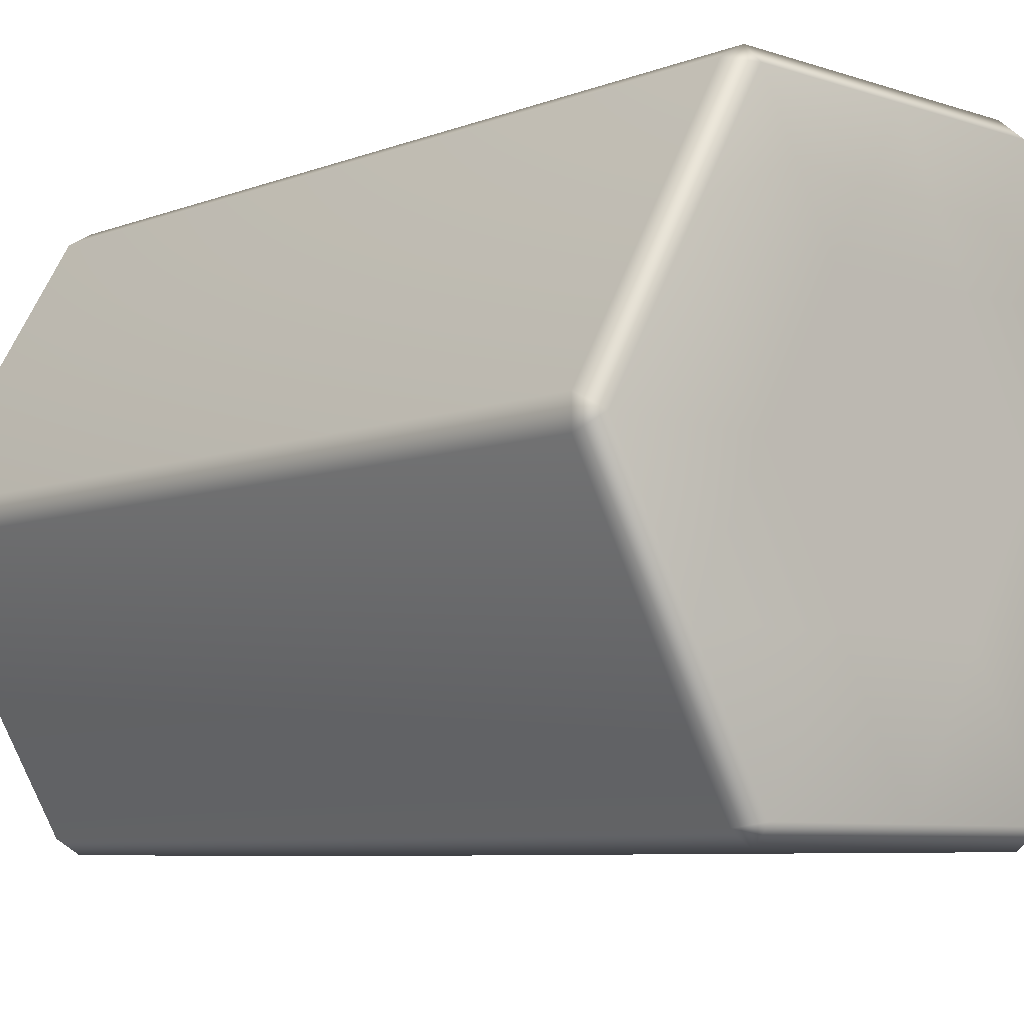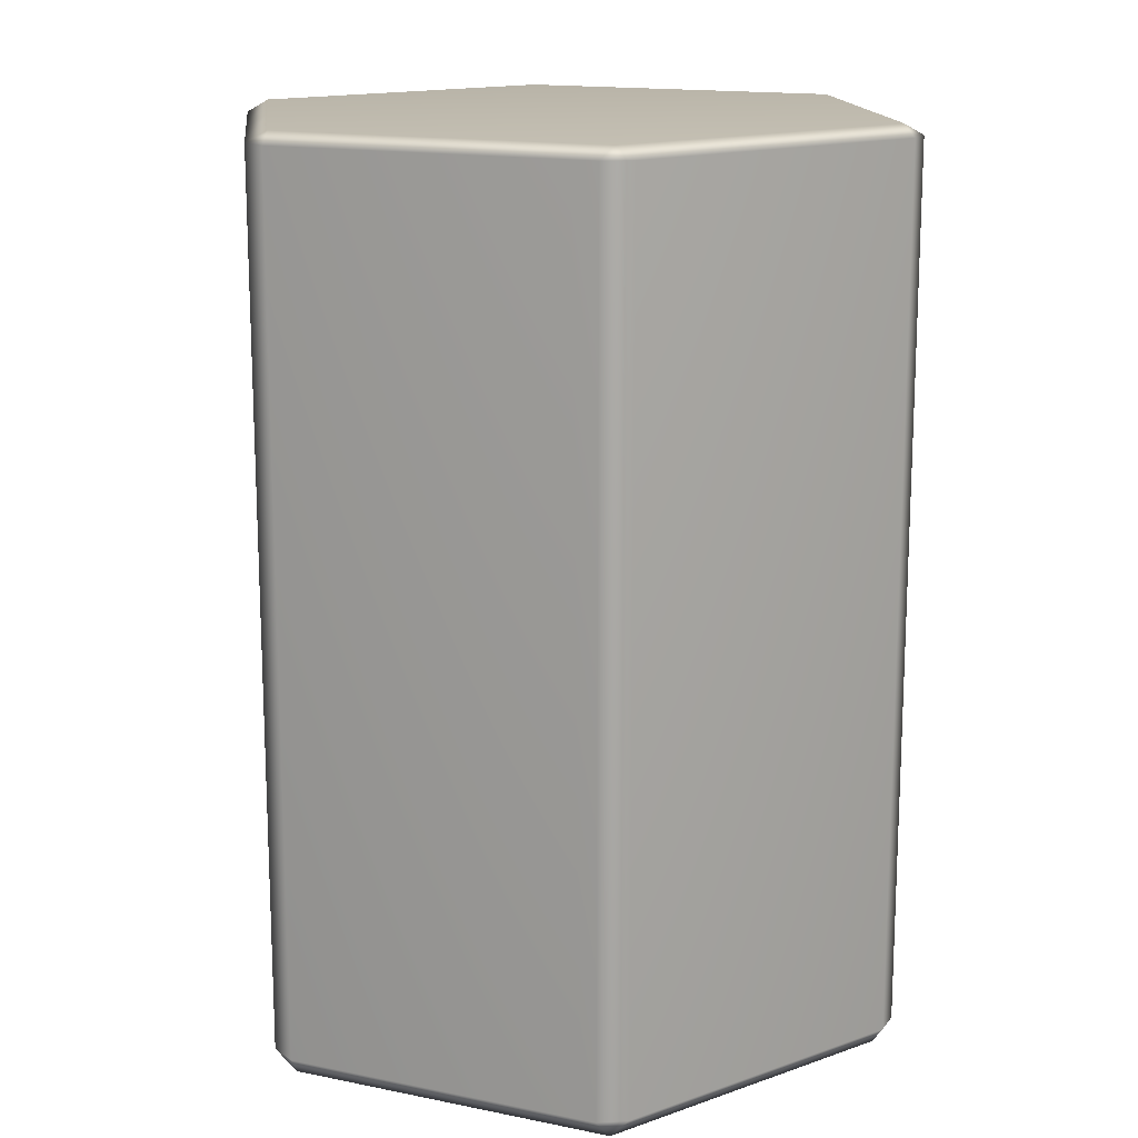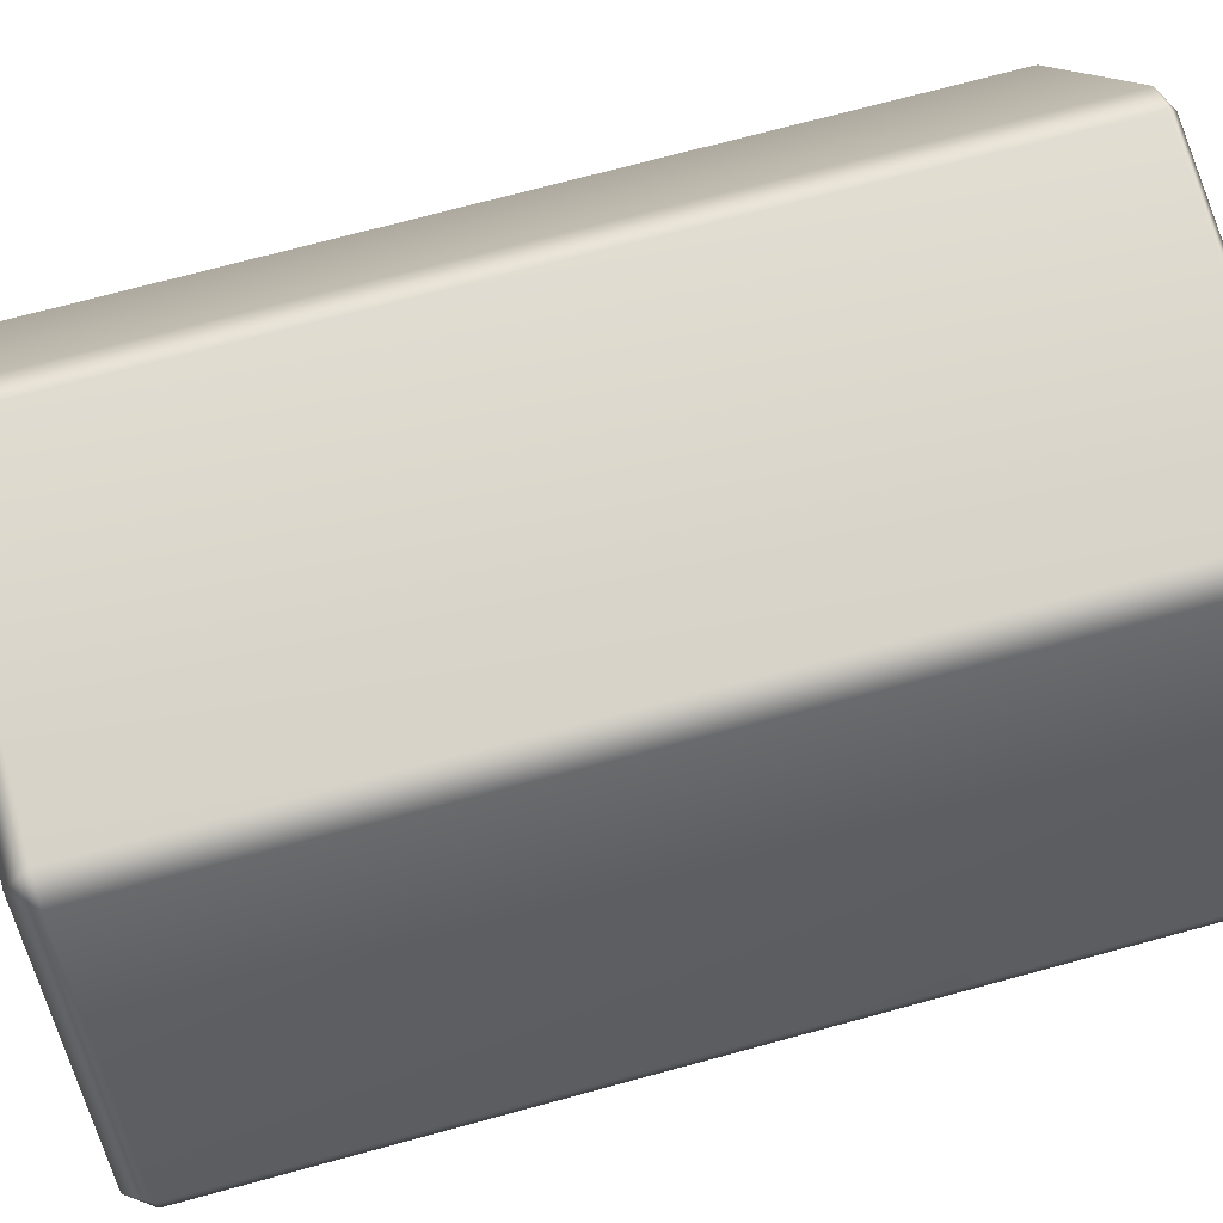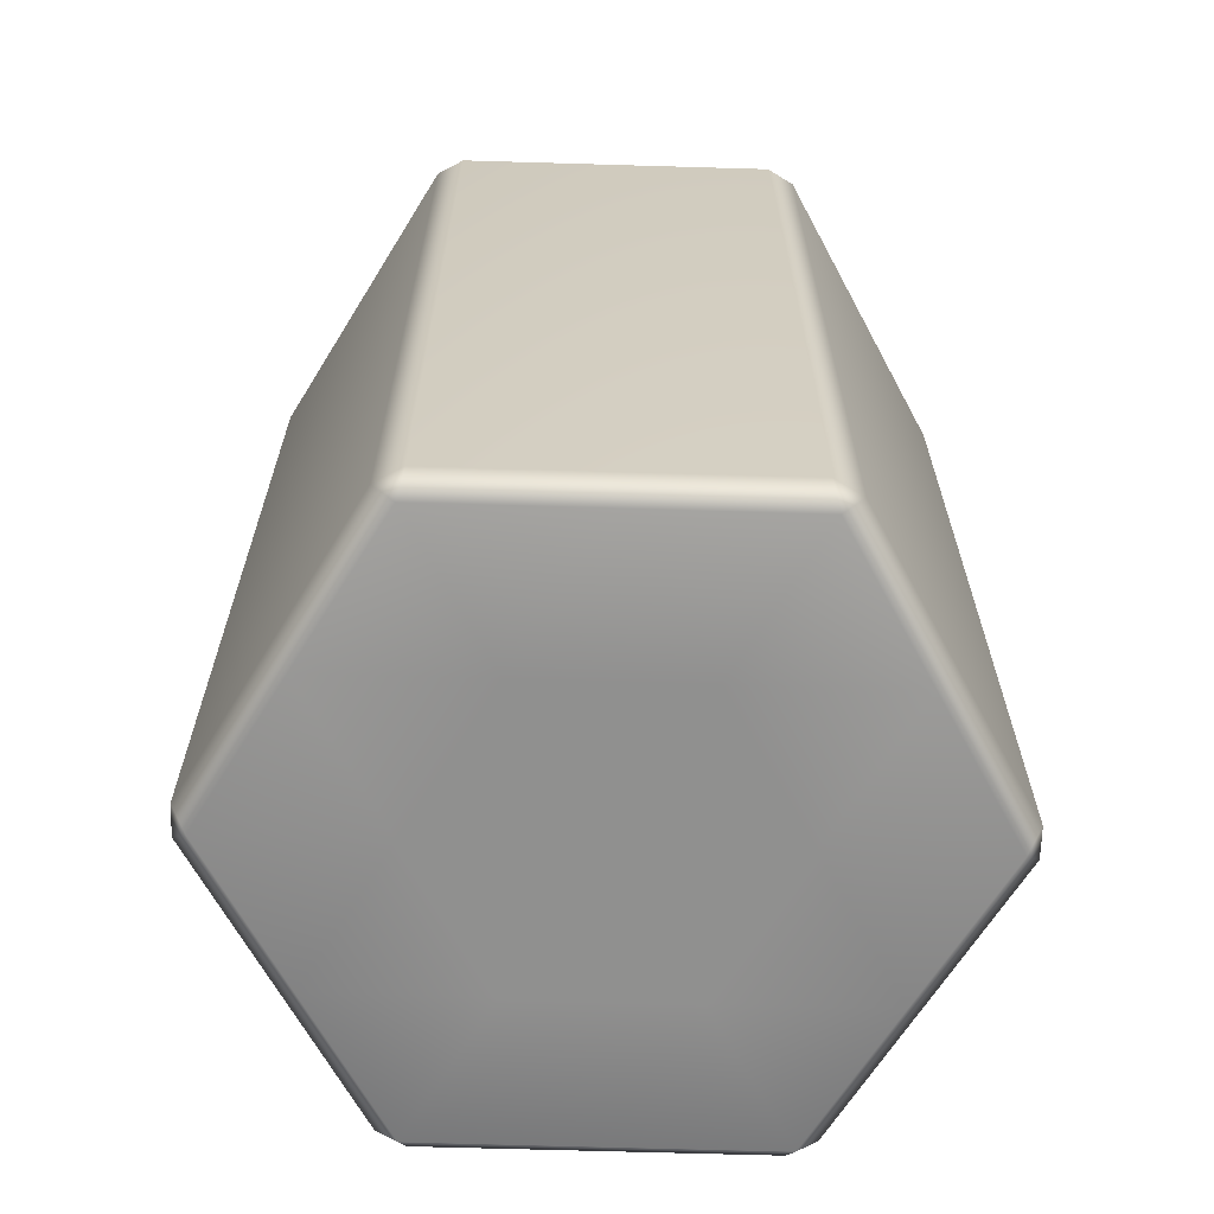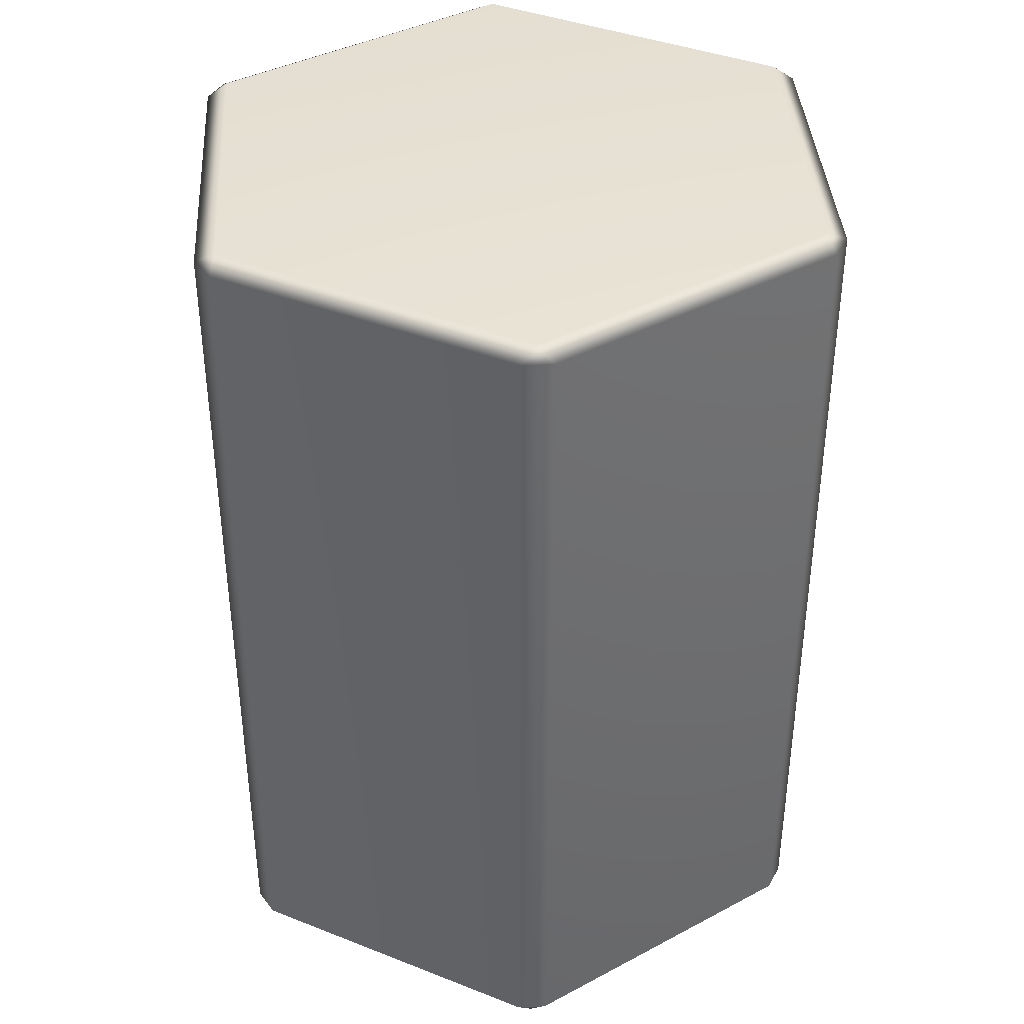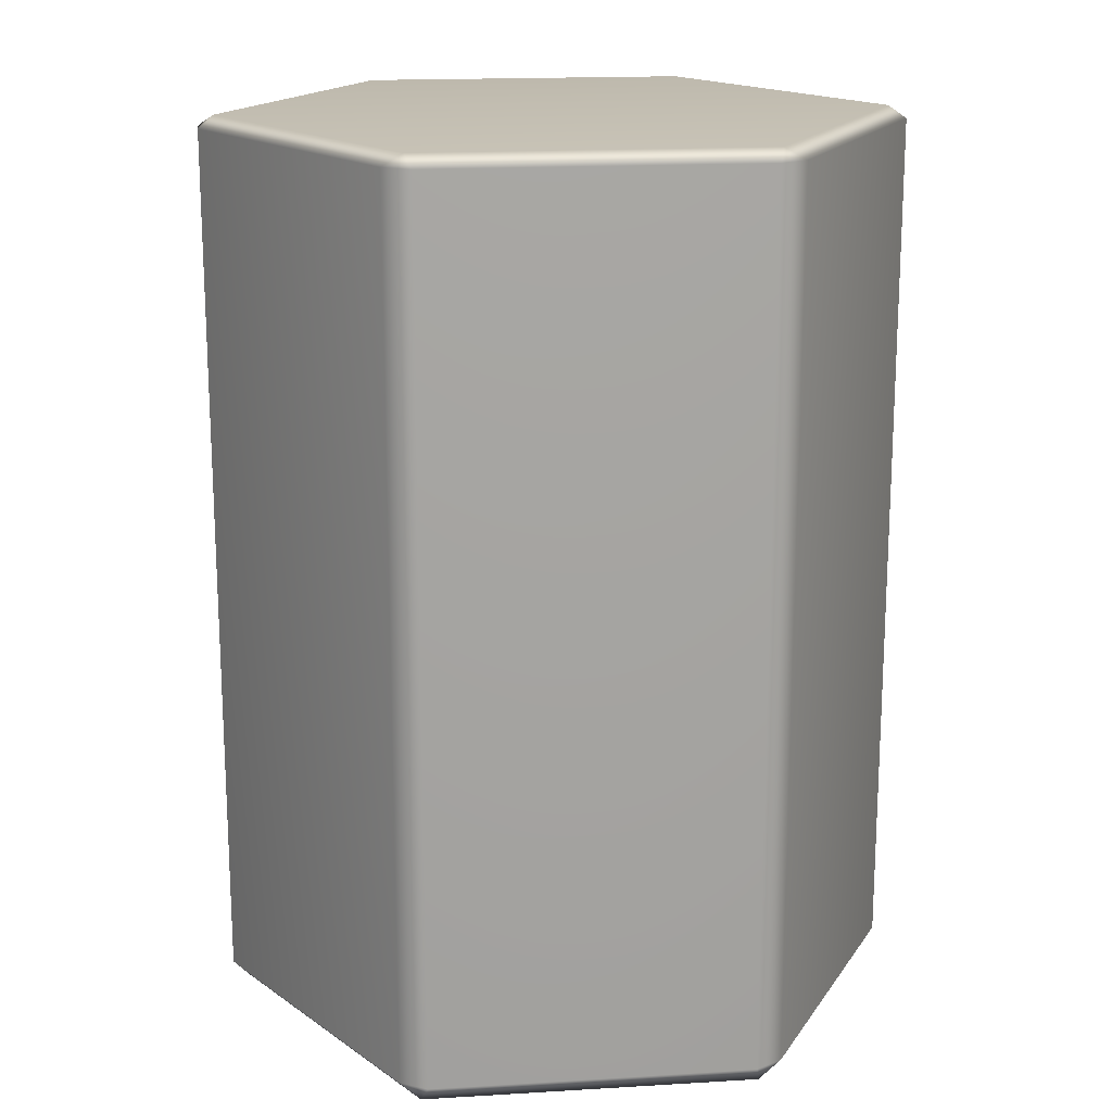
<metadata>
{"format":"obj","ext":"obj","renderer":"f3d","projection":"perspective","resolution":1024,"background":"white","views":[{"elev":-7.4,"azim":137.0,"up":"+Y"},{"elev":15.3,"azim":143.4,"up":"+Z"},{"elev":72.9,"azim":-105.1,"up":"+Y"},{"elev":-65.6,"azim":-121.7,"up":"+Z"},{"elev":38.9,"azim":-93.7,"up":"+Z"},{"elev":17.2,"azim":113.2,"up":"+Z"}]}
</metadata>
<code>
o SoapBottleVolume_22
v 1e-06 0 -0.1029
v 0.02432 0.03811 -0.09998
v 0.02161 0.03743 -0.1029
v 0.02084 0.04011 -0.09998
v -0.0243 0.03813 -0.1
v -0.02084 0.04011 -0.09998
v -0.02161 0.03743 -0.1029
v -0.04516 0.002005 -0.09998
v -0.04322 0 -0.1029
v -0.04516 -0.002005 -0.09998
v -0.02087 -0.04011 -0.1
v -0.02432 -0.03811 -0.09998
v -0.02161 -0.03744 -0.1029
v 0.02084 -0.04011 -0.09998
v 0.02161 -0.03744 -0.1029
v 0.02432 -0.03811 -0.09998
v 0.04517 0.001984 -0.1
v 0.04516 -0.002005 -0.09998
v 0.04323 0 -0.1029
v 0.02084 0.04011 0.01436
v 0.02161 0.03743 0.01586
v 0.02432 0.03811 0.01436
v -0.02087 0.04011 0.01438
v -0.02432 0.03811 0.01436
v -0.02161 0.03743 0.01586
v -0.04516 -0.002005 0.01436
v -0.04322 0 0.01586
v -0.04516 0.002005 0.01436
v -0.0243 -0.03813 0.01438
v -0.02084 -0.04011 0.01436
v -0.02161 -0.03744 0.01586
v 0.02432 -0.03811 0.01436
v 0.02161 -0.03744 0.01586
v 0.02084 -0.04011 0.01436
v 0.04517 -0.001984 0.01438
v 0.04516 0.002005 0.01436
v 0.04323 0 0.01586
v 0.03242 0.01872 0.01586
v 0.03474 0.02006 0.01436
v 0.03474 0.02005 -0.1
v 0.03242 0.01872 -0.1029
v -0.01081 0.01872 -0.1029
v -0.03242 -0.01872 -0.1029
v -0.03474 -0.02006 -0.09998
v -0.03473 -0.02007 0.01437
v -0.03242 -0.01872 0.01586
v 0.03242 -0.01872 0.01586
v 0.03474 -0.02005 0.01437
v 0.03474 -0.02006 -0.09998
v 0.03242 -0.01872 -0.1029
v -0.01081 -0.01872 -0.1029
v -0.02161 0 -0.1029
v -0.03242 0.01872 -0.1029
v -0.03473 0.02007 -0.1
v -0.03474 0.02006 0.01436
v -0.03242 0.01872 0.01586
v 1e-06 0.03743 0.01586
v -1.2e-05 0.04011 0.01437
v 1e-06 0.04011 -0.09998
v 1e-06 0.03743 -0.1029
v 0.01081 0.01872 -0.1029
v 0.02161 0 -0.1029
v 0.01081 -0.01872 -0.1029
v 1e-06 -0.03744 -0.1029
v -1.2e-05 -0.04011 -0.1
v 1e-06 -0.04011 0.01436
v 1e-06 -0.03744 0.01586
v 1e-06 0 0.01586
f 2 4 20 22
f 3 2 40 41
f 59 60 7 6
f 5 7 53 54
f 6 5 24 23
f 8 10 26 28
f 10 9 43 44
f 11 13 64 65
f 12 11 30 29
f 14 16 32 34
f 49 50 19 18
f 18 17 36 35
f 57 58 23 25
f 22 21 38 39
f 25 24 55 56
f 27 26 45 46
f 31 30 66 67
f 47 48 35 37
f 59 6 23 58
f 5 54 55 24
f 10 44 45 26
f 11 65 66 30
f 49 18 35 48
f 40 2 22 39
f 53 7 42 52
f 63 51 1 62
f 60 61 42 7
f 2 3 4
f 5 6 7
f 8 9 10
f 11 12 13
f 14 15 16
f 17 18 19
f 20 21 22
f 23 24 25
f 26 27 28
f 29 30 31
f 32 33 34
f 35 36 37
f 39 38 37 36
f 17 40 39 36
f 41 40 17 19
f 42 61 62 1
f 52 42 1 51
f 44 43 13 12
f 45 44 12 29
f 46 45 29 31
f 33 32 48 47
f 16 49 48 32
f 16 15 50 49
f 64 13 51 63
f 43 52 51 13
f 9 53 52 43
f 54 53 9 8
f 55 54 8 28
f 56 55 28 27
f 21 20 58 57
f 4 59 58 20
f 4 3 60 59
f 3 41 61 60
f 62 61 41 19
f 50 63 62 19
f 15 64 63 50
f 65 64 15 14
f 66 65 14 34
f 67 66 34 33
f 21 57 68 38
f 37 38 68 47
f 33 47 68 67
f 31 67 68 46
f 27 46 68 56
f 25 56 68 57

</code>
